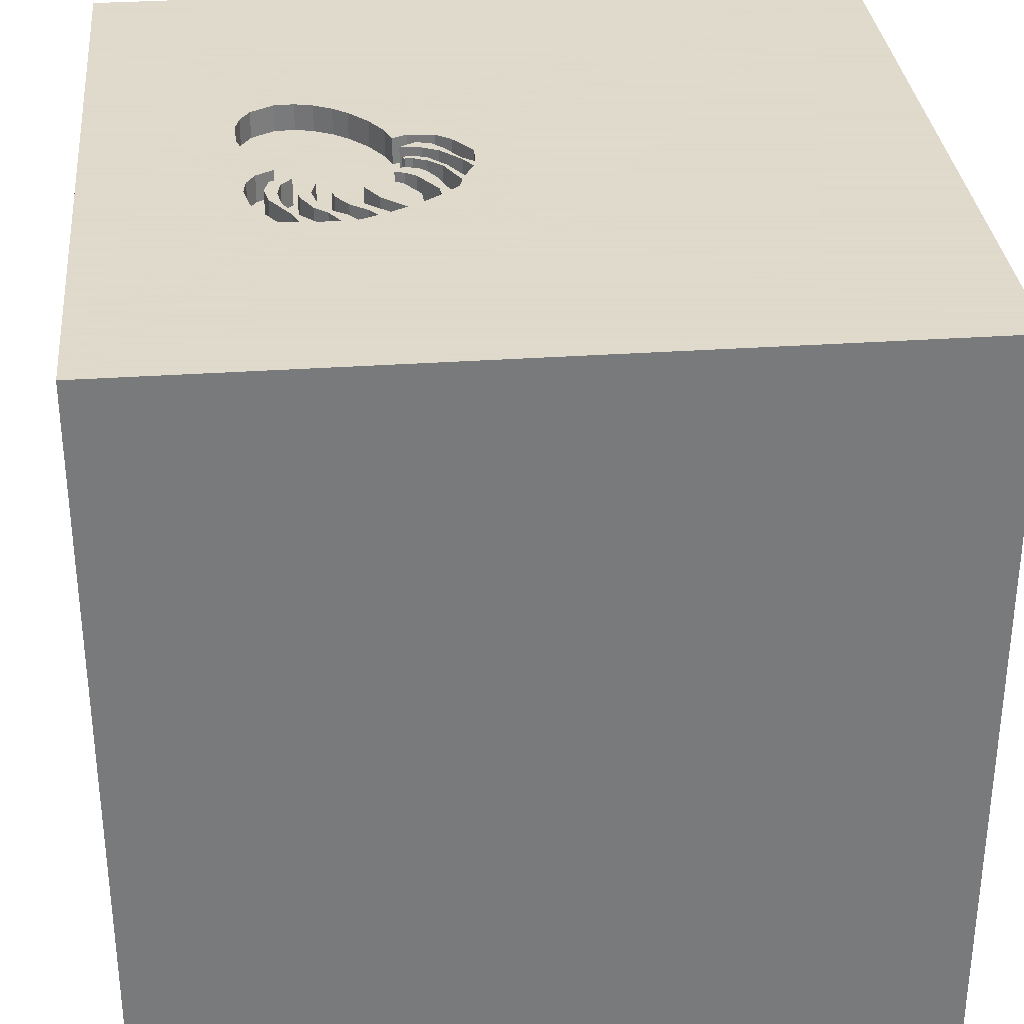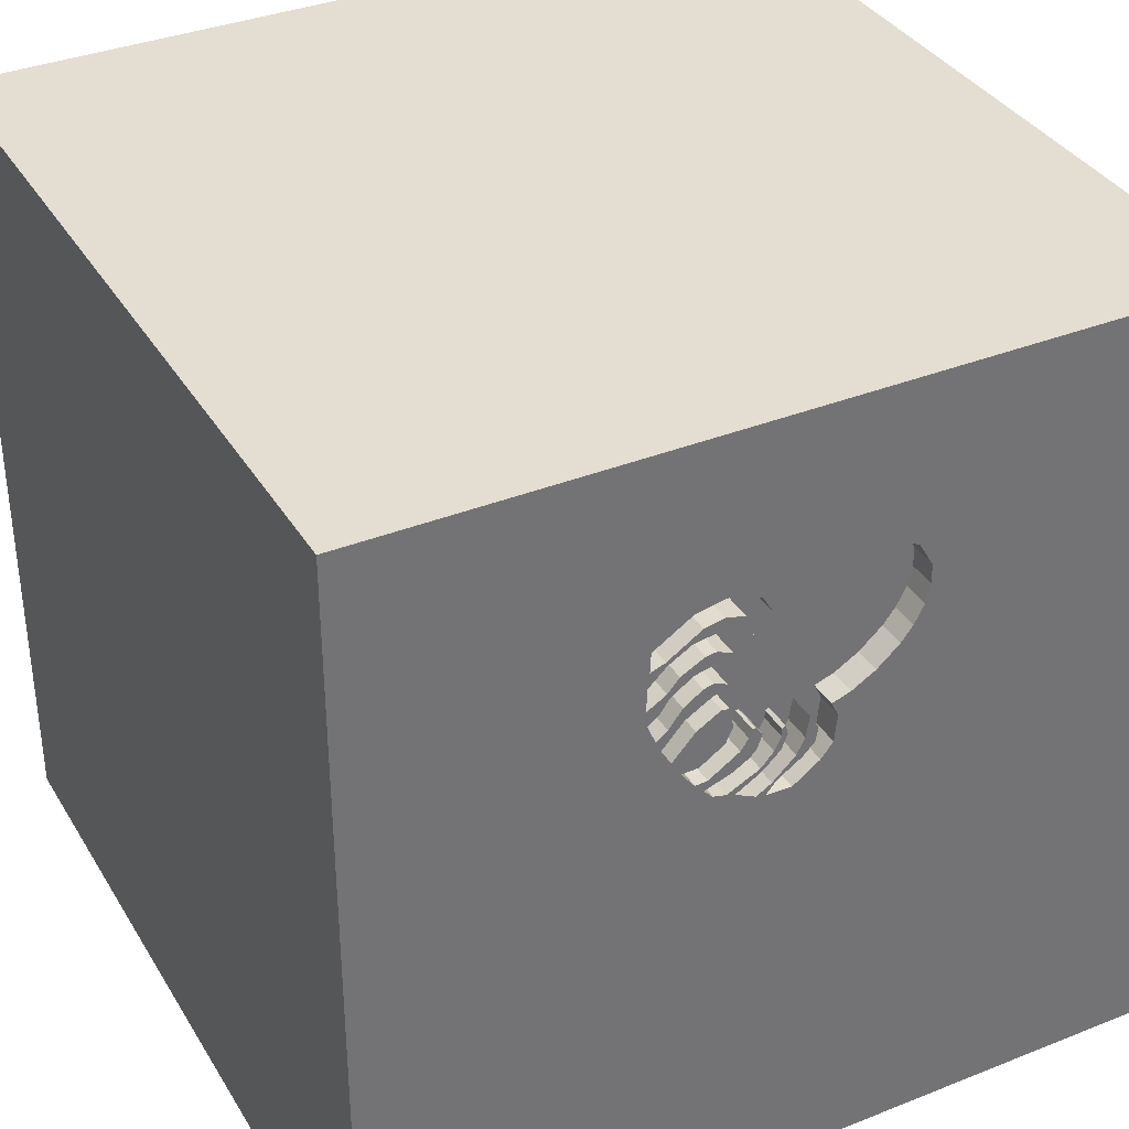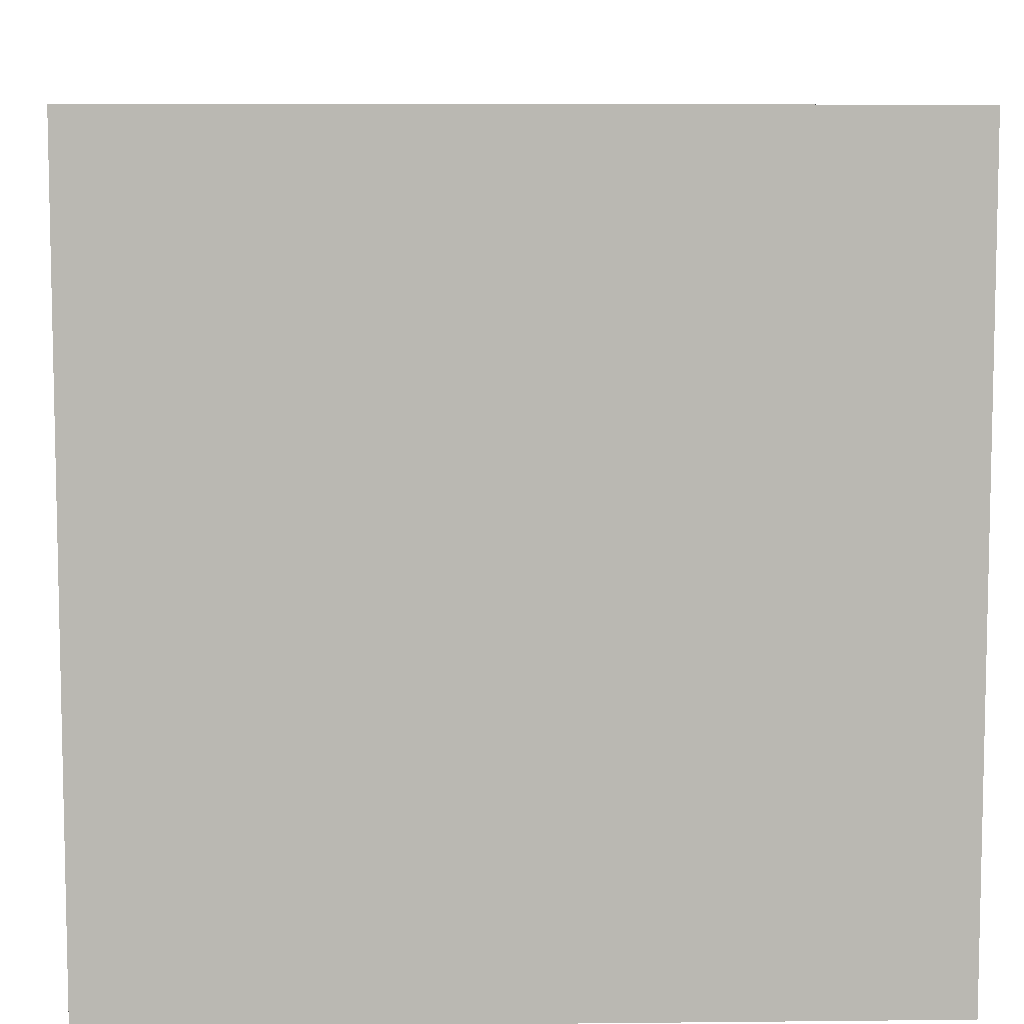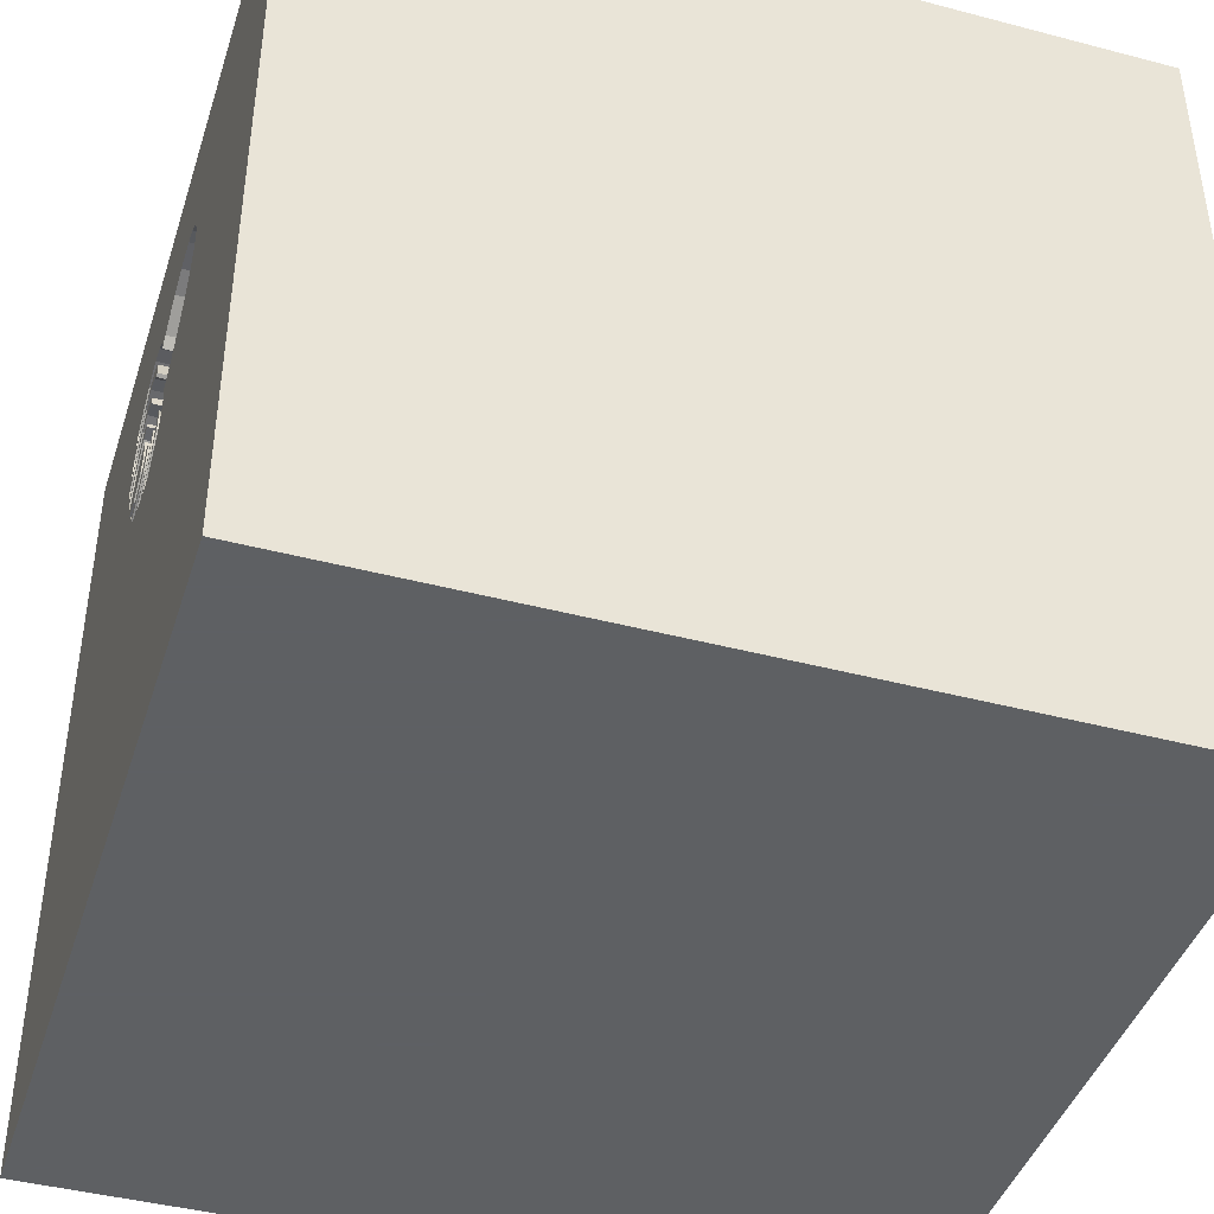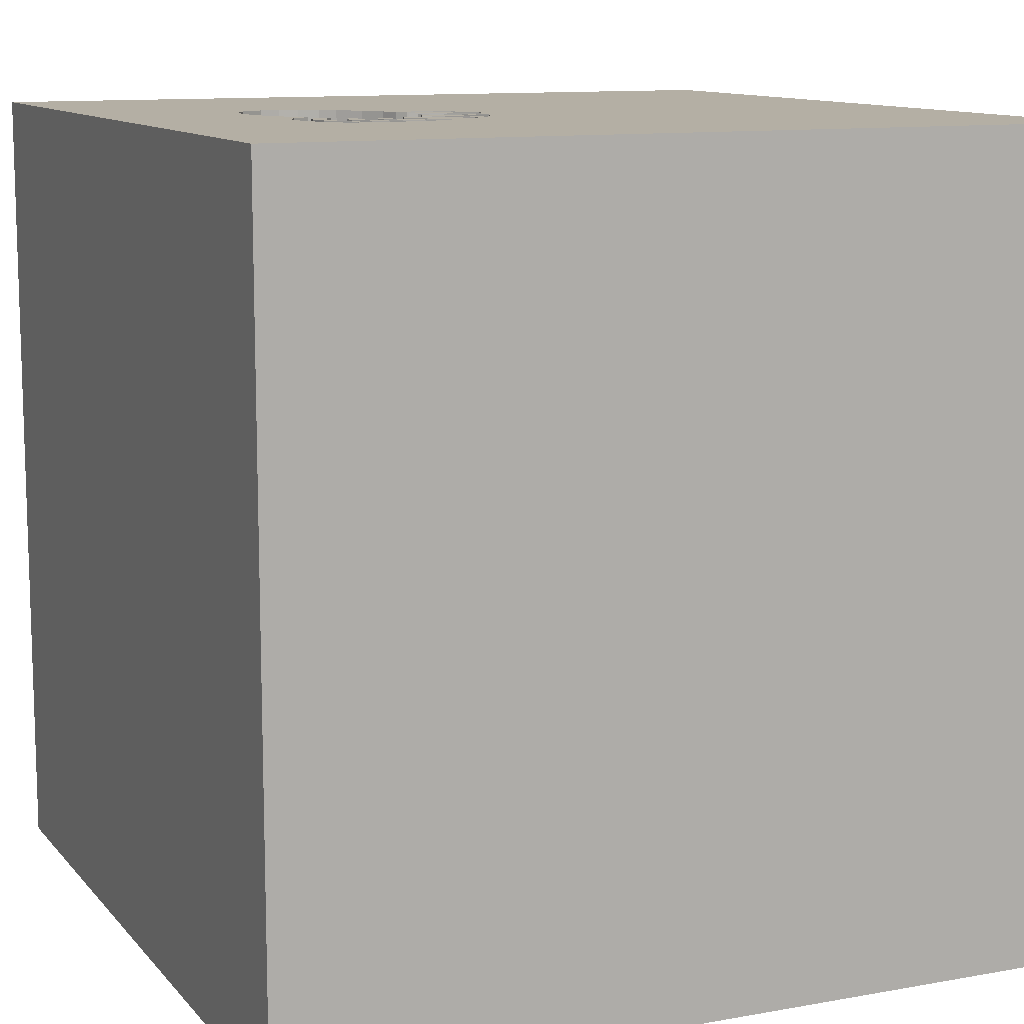
<metadata>
{"format":"obj","ext":"obj","renderer":"f3d","projection":"perspective","resolution":1024,"background":"white","views":[{"elev":32.4,"azim":84.5,"up":"+Y"},{"elev":36.0,"azim":152.5,"up":"+Z"},{"elev":7.8,"azim":178.3,"up":"+Y"},{"elev":-42.7,"azim":-107.4,"up":"+Z"},{"elev":11.3,"azim":66.2,"up":"+Y"}]}
</metadata>
<code>
o octopus_174
v -0.04957 1.5 0.2603
v -0.07644 1.5 0.3102
v 0.5121 1.5 0.5589
v 0.4547 1.5 0.773
v 0.4547 1.4 0.773
v 0.4719 1.5 0.5887
v -0.3312 1.5 0.9423
v 0.3935 1.5 0.5836
v 0.3934 1.4 0.5836
v -0.03553 1.5 0.3128
v -0.03553 1.4 0.3128
v -0.1892 1.5 0.4338
v -0.1892 1.4 0.4338
v 0.2043 1.5 0.1807
v -0.07135 1.5 0.282
v -0.07135 1.4 0.282
v 0.2935 1.5 0.7072
v 0.2935 1.4 0.7072
v 0.482 1.5 0.7279
v -1.5 -1.5 -1.5
v 0.3613 1.5 0.7273
v 0.5004 1.5 0.5319
v 0.3135 1.5 0.2371
v 0.3135 1.4 0.2371
v 0.09599 1.5 0.1354
v 0.1419 1.5 0.4153
v 0.1147 1.5 0.2344
v 0.2185 1.5 0.6884
v 0.1732 1.5 0.7677
v 0.1732 1.4 0.7677
v 1.5 1.5 1.5
v 0.625 -0 1.5
v 0.4557 -0.4427 1.5
v 0.2083 -1.5 -0.8333
v 1.5 -1.5 1.5
v 0.4557 -1.5 -0.2083
v 0.3125 1.5 0.8556
v 0.3474 1.5 0.4777
v 0.002135 1.5 0.1336
v 0.3125 1.5 0.5799
v 0.3084 1.5 0.7494
v 0.3322 1.5 0.3361
v 0.3112 1.5 0.6331
v 0.3129 1.5 0.9245
v 0.2866 1.5 0.8215
v 0.2618 1.5 0.935
v 0.345 1.5 0.2704
v 0.3277 1.5 0.6287
v 0.3277 1.4 0.6287
v -0.1482 1.5 0.3571
v 0.2621 1.5 0.5289
v 0.2621 1.4 0.5289
v 0.3322 1.4 0.3361
v 0 0.4687 1.5
v -0.05208 -0 1.5
v -0.1562 -0.4688 1.5
v 0 -1.5 0.05208
v -0.1823 -1.5 0.5859
v -0.03906 -1.5 1.276
v -0.1562 -1.5 -0.4167
v -0.09518 1.5 0.2035
v -0.1823 1.5 1.198
v -0.1036 1.5 0.9419
v 0.2451 1.5 0.394
v -0.3967 1.5 0.6103
v 0.4837 1.5 0.7621
v 0.09977 1.5 0.8291
v 0.09977 1.4 0.8291
v 0.03694 1.5 0.3854
v 0.3335 1.5 0.8514
v 0.3335 1.4 0.8514
v 0.1918 1.5 0.9247
v 0.1641 1.5 0.3846
v 0.448 1.5 0.6553
v 0.448 1.4 0.6553
v 1.5 1.5 -1.5
v 0.2973 1.5 0.8587
v 0.02758 1.5 0.3504
v 0.02758 1.4 0.3504
v -0.1482 1.4 0.3571
v 0.04974 1.5 0.3777
v 0.5137 1.5 0.6971
v 0.5137 1.4 0.6971
v 0.2439 1.5 0.3108
v 0.261 1.5 0.8659
v 0.261 1.4 0.8659
v 0.2467 1.5 0.6193
v 0.2467 1.4 0.6193
v 0.1928 1.5 0.8488
v 0.4421 1.5 0.5196
v 0.4421 1.4 0.5196
v 0.04976 1.5 0.3487
v 0.04976 1.4 0.3487
v 0.4277 1.5 0.389
v 0.2342 1.5 0.1918
v 0.04974 1.4 0.3777
v 0.4635 1.5 0.4488
v 0.4635 1.4 0.4488
v 0.2866 1.4 0.8215
v 0.1419 1.4 0.4153
v 0.1029 1.5 0.1603
v -0.4454 1.5 0.8193
v -0.4454 1.4 0.8193
v 0.06647 1.5 0.8606
v 0.06647 1.4 0.8606
v -0.625 -0.2083 1.5
v -0.4687 -1.5 -0
v 0.06607 1.5 0.3143
v -0.2629 1.5 0.9594
v -0.2629 1.4 0.9594
v -1.5 -0.9896 0.1042
v -1.5 1.5 -1.5
v -1.5 0.4427 0.1562
v -1.5 0.1823 0.7812
v -1.5 -0 0.1562
v -1.5 -0.1562 -0.4427
v -1.5 1.5 1.5
v -1.5 -0.4297 0.3906
v -1.5 -1.5 1.5
v -0.354 1.5 0.5557
v -0.354 1.4 0.5557
v -0.2746 1.5 0.485
v 0.2819 1.5 0.2038
v 0.2819 1.4 0.2038
v -0.1555 1.5 0.4223
v 0.2304 1.5 0.7276
v 0.3234 1.5 0.7473
v 0.3234 1.4 0.7473
v 0.5068 1.5 0.7534
v 0.5068 1.4 0.7534
v 0.1582 1.5 0.3069
v 0.2043 1.4 0.1807
v 0.3747 1.5 0.3083
v 0.2209 1.5 0.8087
v 0.2858 1.5 0.7524
v -0.1495 1.5 0.9552
v -0.1495 1.4 0.9552
v -0.4246 1.5 0.8541
v 0.03226 1.5 0.3679
v 1.5 -1.5 -1.5
v 0.6632 1.5 -0.08789
v 0.3007 1.5 0.2738
v 0.3007 1.4 0.2738
v 0.4277 1.4 0.389
v 0.07284 1.5 0.3001
v 0.07284 1.4 0.3001
v 0.3945 1.5 0.3336
v 0.3945 1.4 0.3336
v 0.2185 1.4 0.6884
v 0.1641 1.4 0.3846
v 0.2342 1.4 0.1918
v 0.5121 1.4 0.5589
v 0.1604 1.5 0.7754
v -0.3943 1.5 0.9047
v -0.3943 1.4 0.9047
v 0.2209 1.4 0.8087
v 0.4823 1.5 0.4898
v 0.4823 1.4 0.4898
v 0.2407 1.5 0.5997
v 0.2407 1.4 0.5997
v 0.1381 1.5 0.8931
v 0.05927 1.5 0.1806
v 0.05927 1.4 0.1806
v 0.4378 1.5 0.6382
v 0.4378 1.4 0.6382
v -0.4488 1.5 0.7459
v -0.4488 1.4 0.7459
v -0.04753 1.5 0.3896
v -0.04753 1.4 0.3896
v 0.04809 1.5 0.2975
v -0.08077 1.5 0.3341
v -0.08077 1.4 0.3341
v -0.3967 1.4 0.6103
v 0.2636 1.5 0.2554
v 0.1171 1.5 0.3837
v 0.1171 1.4 0.3837
v 0.3875 1.5 0.5349
v 0.3875 1.4 0.5349
v 0.4719 1.4 0.5887
v 0.3474 1.4 0.4777
v 0.09796 1.5 0.2721
v 0.03694 1.4 0.3854
v 0.2927 1.5 0.6381
v 0.1181 1.5 0.2498
v 0.5033 1.5 0.8251
v 0.5033 1.4 0.8251
v 0.2618 1.4 0.935
v -0.3255 0.7031 1.5
v 0.345 1.4 0.2704
v -0.3312 1.4 0.9423
v 0.2451 1.4 0.394
v -0.2746 1.4 0.485
v -0.1218 1.5 0.4108
v -0.1218 1.4 0.4108
v 0.1918 1.4 0.9247
v -0.09518 1.4 0.2035
v 0.4178 1.5 0.5516
v -0.4317 1.5 0.6777
v 0.3592 1.5 0.691
v 0.2936 1.5 0.5912
v 0.2203 1.5 0.4495
v 0.2203 1.4 0.4495
v 0.04809 1.4 0.2975
v -0.0278 1.5 0.2386
v -0.1379 1.5 0.2581
v 0.1334 1.5 0.3334
v 0.1582 1.4 0.3069
v 0.1181 1.4 0.2498
v 0.1381 1.4 0.8931
v 0.1928 1.4 0.8488
v 0.1301 1.5 0.144
v 0.1301 1.4 0.144
v 0.09599 1.4 0.1354
v 0.1604 1.4 0.7754
v -0.006483 1.5 0.2548
v -0.006483 1.4 0.2548
v 0.3651 1.5 0.9137
v 0.5163 1.5 0.6144
v 0.5163 1.4 0.6144
v 0.2304 1.4 0.7276
v -0.1379 1.4 0.2581
v 0.07463 1.5 0.1772
v -0.04652 1.5 0.1686
v 0.1147 1.4 0.2344
v 0.2276 1.5 0.4857
v 0.07463 1.4 0.1772
v 0.3592 1.4 0.691
v -0.4317 1.4 0.6777
v 0.1555 1.5 0.4187
v 0.1555 1.4 0.4187
v -0.3135 1.5 0.5197
v 0.4513 1.5 0.7577
v 0.4513 1.4 0.7577
v 0.2936 1.4 0.5912
v 0.1334 1.4 0.3334
v 0.2927 1.4 0.6381
v -0.05559 1.5 0.9279
v -0.05559 1.4 0.9279
v 0.3651 1.4 0.9137
v 0.3703 1.5 0.8062
v 0.3703 1.4 0.8062
v 0.2858 1.4 0.7524
v 0.1923 1.5 0.3445
v 0.1923 1.4 0.3445
v -0.0278 1.4 0.2386
v 0.2348 1.5 0.522
v 0.2348 1.4 0.522
v 0.2136 1.5 0.2737
v 0.2136 1.4 0.2737
v 0.407 1.5 0.703
v 0.407 1.4 0.703
v 0.002135 1.4 0.1336
f 111 20 119
f 119 118 111
f 119 58 59
f 56 106 119
f 119 114 118
f 59 35 119
f 117 114 119
f 35 56 119
f 20 107 119
f 107 58 119
f 58 35 59
f 106 117 119
f 114 115 118
f 35 33 56
f 56 55 106
f 118 20 111
f 107 57 58
f 106 188 117
f 55 188 106
f 114 113 115
f 118 116 20
f 57 35 58
f 117 113 114
f 115 116 118
f 20 60 107
f 33 55 56
f 60 57 107
f 33 32 55
f 55 54 188
f 57 36 35
f 113 116 115
f 35 32 33
f 32 54 55
f 113 112 116
f 60 36 57
f 32 31 54
f 20 34 60
f 116 112 20
f 34 36 60
f 54 31 188
f 188 31 117
f 117 112 113
f 20 140 34
f 36 140 35
f 154 117 62
f 112 117 120
f 154 62 7
f 117 154 138
f 117 138 102
f 117 102 166
f 120 117 65
f 35 31 32
f 117 166 198
f 117 198 65
f 231 112 120
f 34 140 36
f 109 7 62
f 62 63 136
f 62 136 109
f 112 231 122
f 112 122 50
f 76 20 112
f 140 31 35
f 61 39 112
f 112 50 205
f 112 205 61
f 12 125 193
f 12 193 50
f 122 12 50
f 61 223 39
f 237 63 62
f 104 237 62
f 62 67 104
f 222 101 25
f 2 10 215
f 222 25 162
f 2 215 222
f 1 15 2
f 1 2 222
f 162 204 1
f 162 1 222
f 31 62 117
f 161 67 62
f 25 101 211
f 184 95 141
f 141 25 211
f 27 181 184
f 141 211 14
f 14 27 184
f 141 14 184
f 171 168 10
f 2 171 10
f 72 161 62
f 46 72 62
f 123 23 141
f 141 95 123
f 39 25 141
f 170 108 145
f 145 181 27
f 145 27 170
f 141 112 39
f 31 46 62
f 141 23 47
f 78 139 69
f 92 108 170
f 69 81 92
f 170 78 69
f 170 69 92
f 82 66 129
f 44 46 31
f 31 82 129
f 217 44 31
f 31 129 185
f 185 217 31
f 47 133 141
f 142 47 23
f 23 174 248
f 131 84 142
f 142 23 248
f 142 248 131
f 66 82 19
f 66 19 232
f 37 70 4
f 4 66 232
f 4 232 240
f 240 45 37
f 240 37 4
f 141 133 147
f 94 141 147
f 42 38 94
f 147 42 94
f 243 84 131
f 206 175 26
f 73 243 131
f 26 229 73
f 131 206 26
f 26 73 131
f 76 140 20
f 141 22 3
f 3 6 164
f 218 82 141
f 218 141 3
f 164 199 41
f 218 3 164
f 21 250 74
f 74 218 164
f 164 41 21
f 164 21 74
f 77 37 45
f 89 85 77
f 45 134 89
f 89 77 45
f 157 22 141
f 141 94 97
f 177 90 157
f 157 141 97
f 97 177 157
f 225 246 51
f 64 201 225
f 225 51 38
f 38 42 64
f 38 64 225
f 76 31 140
f 17 41 199
f 41 127 21
f 134 29 153
f 134 153 89
f 197 90 177
f 43 48 8
f 177 40 43
f 8 197 177
f 177 43 8
f 141 82 31
f 126 41 17
f 17 28 126
f 200 159 87
f 43 40 200
f 43 200 87
f 87 183 43
f 126 135 41
f 76 112 141
f 76 141 31
f 195 187 86
f 187 195 46
f 86 210 195
f 71 86 187
f 72 46 195
f 187 46 44
f 210 86 85
f 85 89 210
f 210 209 195
f 77 85 86
f 86 71 77
f 187 239 71
f 195 209 72
f 239 187 44
f 44 217 239
f 209 210 68
f 71 70 37
f 37 77 71
f 239 5 71
f 161 72 209
f 89 153 214
f 214 210 89
f 209 68 161
f 210 214 68
f 4 70 71
f 71 5 4
f 239 186 5
f 217 185 186
f 186 239 217
f 67 161 68
f 194 68 214
f 130 5 186
f 153 29 30
f 30 214 153
f 68 105 67
f 68 194 13
f 194 214 169
f 66 4 5
f 5 130 66
f 185 129 130
f 130 186 185
f 30 149 214
f 29 134 30
f 104 67 105
f 13 105 68
f 125 12 13
f 13 194 125
f 169 172 194
f 169 214 182
f 130 129 66
f 149 30 220
f 149 182 214
f 156 30 134
f 105 238 104
f 105 13 192
f 193 125 194
f 12 122 13
f 172 169 171
f 80 194 172
f 182 79 169
f 149 220 28
f 220 30 156
f 149 160 182
f 237 104 238
f 238 105 192
f 192 13 122
f 50 193 194
f 194 80 50
f 168 171 169
f 172 171 2
f 172 221 80
f 139 78 79
f 79 182 139
f 169 79 11
f 126 28 220
f 28 17 149
f 242 220 156
f 149 88 160
f 100 182 160
f 134 45 99
f 99 156 134
f 238 137 63
f 63 237 238
f 238 192 121
f 192 122 231
f 10 168 169
f 169 11 10
f 2 15 16
f 16 172 2
f 172 16 221
f 80 221 50
f 69 139 182
f 78 170 79
f 203 11 79
f 220 242 135
f 135 126 220
f 18 149 17
f 156 99 242
f 88 149 236
f 87 159 160
f 160 88 87
f 96 182 100
f 100 160 247
f 137 136 63
f 137 238 121
f 121 192 231
f 231 120 121
f 15 1 16
f 196 221 16
f 205 50 221
f 81 69 182
f 182 96 81
f 203 79 170
f 203 216 11
f 18 236 149
f 99 128 242
f 183 87 88
f 88 236 183
f 159 200 160
f 176 96 100
f 100 247 230
f 160 52 247
f 45 240 241
f 241 99 45
f 137 110 136
f 137 121 173
f 120 65 121
f 11 216 10
f 1 204 245
f 245 16 1
f 221 196 205
f 16 245 196
f 170 27 203
f 203 224 216
f 242 128 41
f 41 135 242
f 18 227 236
f 227 18 17
f 17 199 227
f 128 99 241
f 234 160 200
f 96 176 93
f 26 175 176
f 176 100 26
f 100 230 26
f 202 230 247
f 160 234 52
f 51 246 247
f 247 52 51
f 240 232 241
f 109 136 110
f 137 173 110
f 173 121 65
f 215 10 216
f 61 205 196
f 245 252 196
f 96 93 81
f 224 203 27
f 226 216 224
f 128 127 41
f 236 227 49
f 241 251 128
f 43 183 236
f 236 49 43
f 234 200 40
f 40 177 234
f 235 93 176
f 175 206 176
f 229 26 230
f 150 230 202
f 225 201 202
f 202 247 225
f 180 52 234
f 246 225 247
f 233 241 232
f 110 190 109
f 228 110 173
f 222 215 216
f 216 226 222
f 204 162 163
f 163 245 204
f 223 61 196
f 196 252 223
f 245 163 252
f 92 81 93
f 226 224 212
f 128 251 21
f 21 127 128
f 165 49 227
f 199 164 165
f 165 227 199
f 241 233 251
f 49 48 43
f 178 234 177
f 93 235 146
f 235 176 206
f 73 229 230
f 230 150 73
f 191 150 202
f 201 64 202
f 52 180 51
f 234 178 180
f 233 232 19
f 7 109 190
f 167 190 110
f 167 110 228
f 65 198 228
f 228 173 65
f 39 223 252
f 213 252 163
f 108 92 93
f 93 146 108
f 27 14 132
f 132 224 27
f 101 222 226
f 226 212 101
f 212 224 132
f 250 21 251
f 9 49 165
f 164 6 165
f 233 75 251
f 8 48 49
f 49 9 8
f 208 146 235
f 206 131 235
f 150 191 244
f 191 202 64
f 38 51 180
f 178 98 180
f 19 82 83
f 83 233 19
f 190 155 7
f 167 103 190
f 167 228 198
f 198 166 167
f 162 25 213
f 213 163 162
f 25 39 252
f 252 213 25
f 146 145 108
f 212 211 101
f 14 211 212
f 212 132 14
f 74 250 251
f 251 75 74
f 9 165 179
f 179 165 6
f 83 75 233
f 177 97 98
f 98 178 177
f 181 145 146
f 146 208 181
f 235 207 208
f 207 235 131
f 150 244 73
f 191 143 244
f 64 42 191
f 94 38 180
f 180 144 94
f 180 98 144
f 154 7 155
f 103 155 190
f 103 167 102
f 166 102 167
f 179 91 9
f 6 3 179
f 83 219 75
f 197 8 9
f 9 91 197
f 208 184 181
f 249 208 207
f 243 73 244
f 53 143 191
f 244 143 84
f 84 243 244
f 53 191 42
f 144 98 97
f 97 94 144
f 82 218 219
f 219 83 82
f 138 154 155
f 155 103 138
f 103 102 138
f 75 219 74
f 179 152 91
f 152 179 3
f 90 197 91
f 208 151 184
f 249 151 208
f 131 248 249
f 249 207 131
f 143 53 189
f 142 84 143
f 218 74 219
f 152 158 91
f 152 3 22
f 91 158 90
f 95 184 151
f 249 124 151
f 248 174 249
f 143 189 47
f 47 142 143
f 148 189 53
f 42 147 148
f 148 53 42
f 158 152 22
f 22 157 158
f 157 90 158
f 151 124 95
f 124 249 24
f 24 249 174
f 174 23 24
f 189 148 133
f 133 47 189
f 148 147 133
f 123 95 124
f 23 123 124
f 124 24 23

</code>
